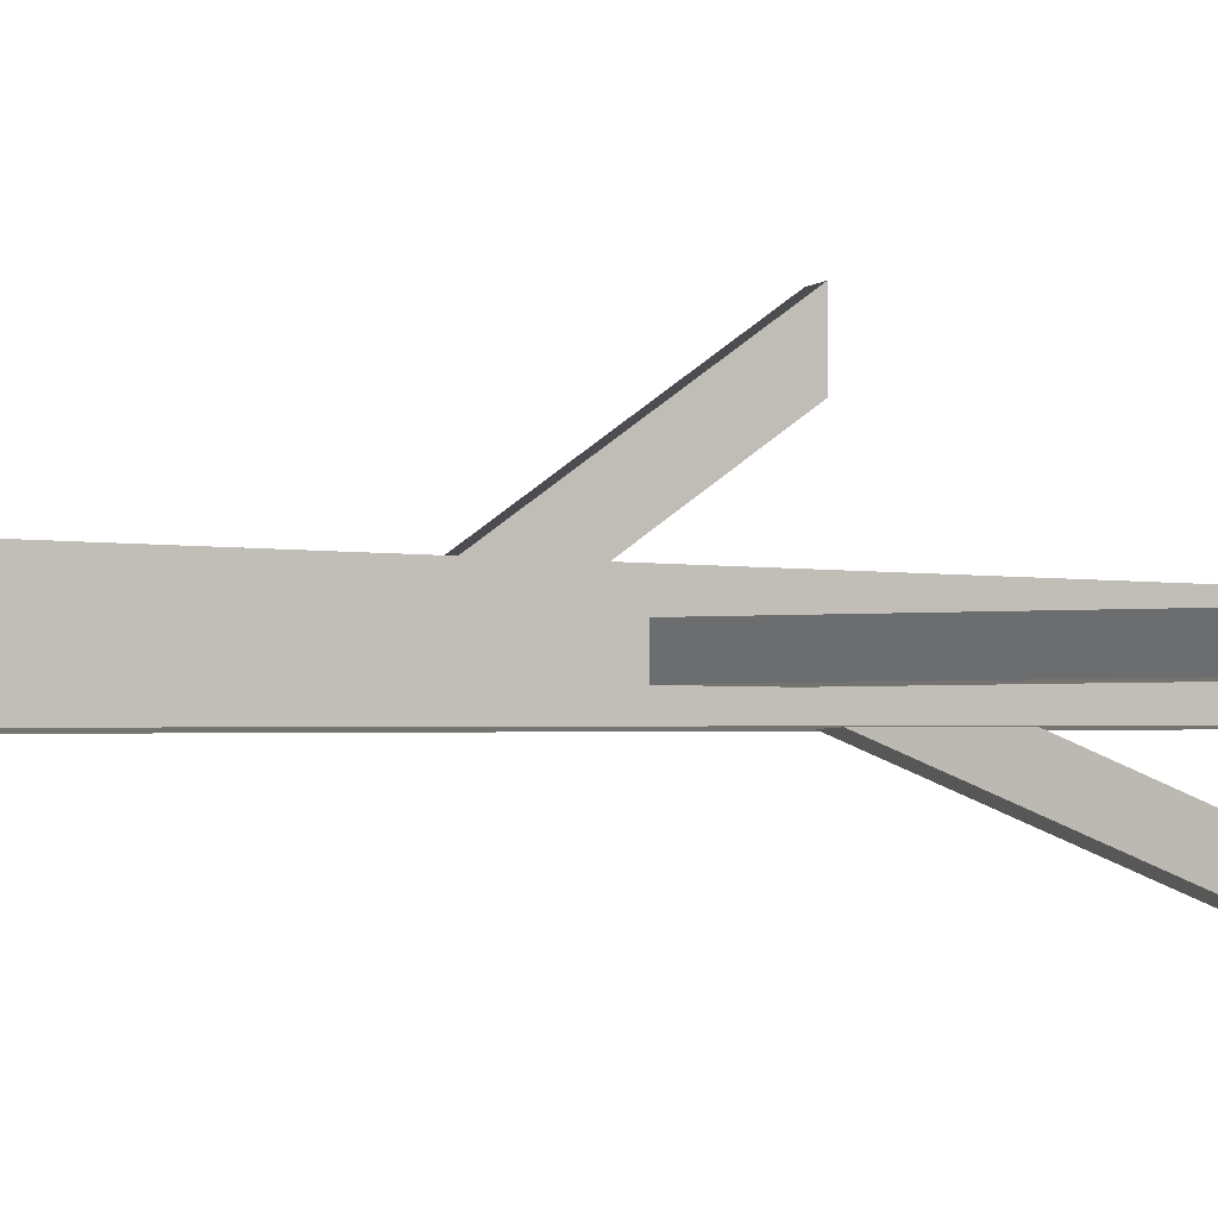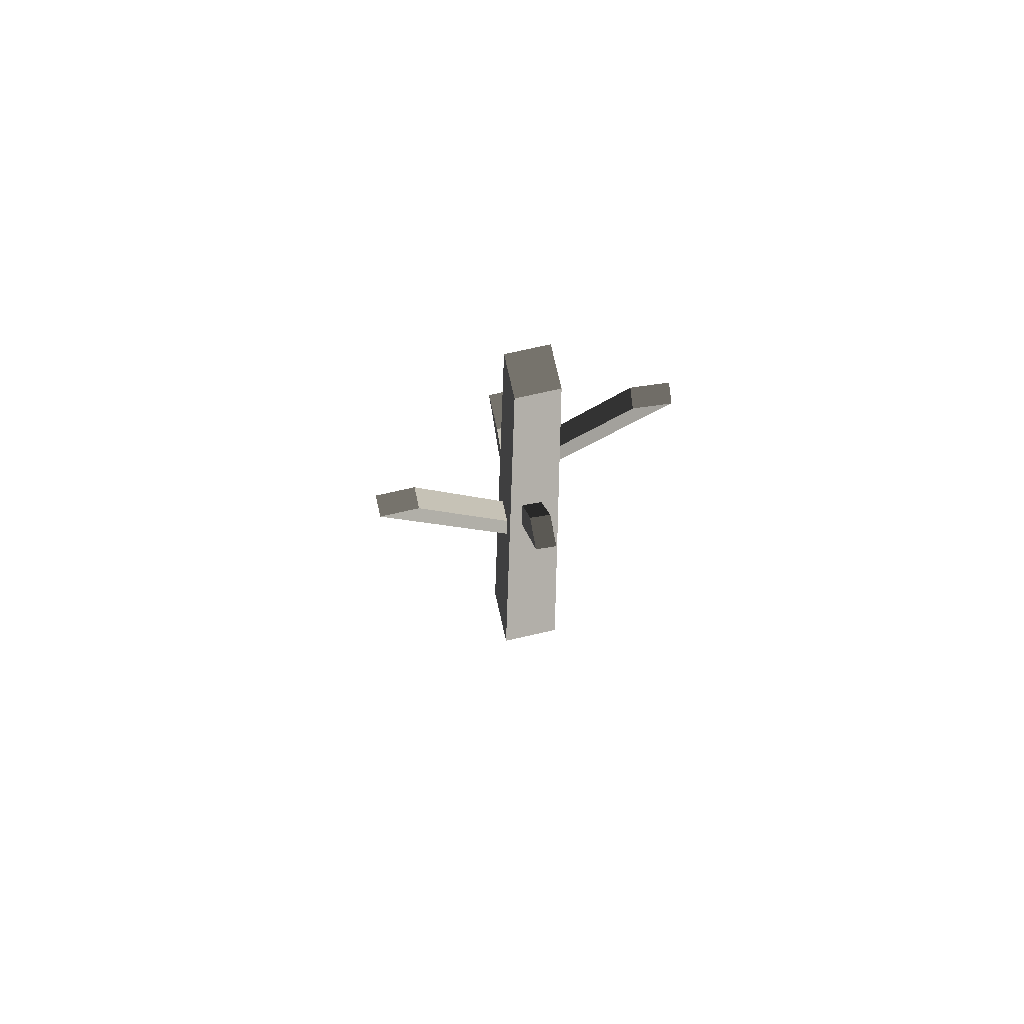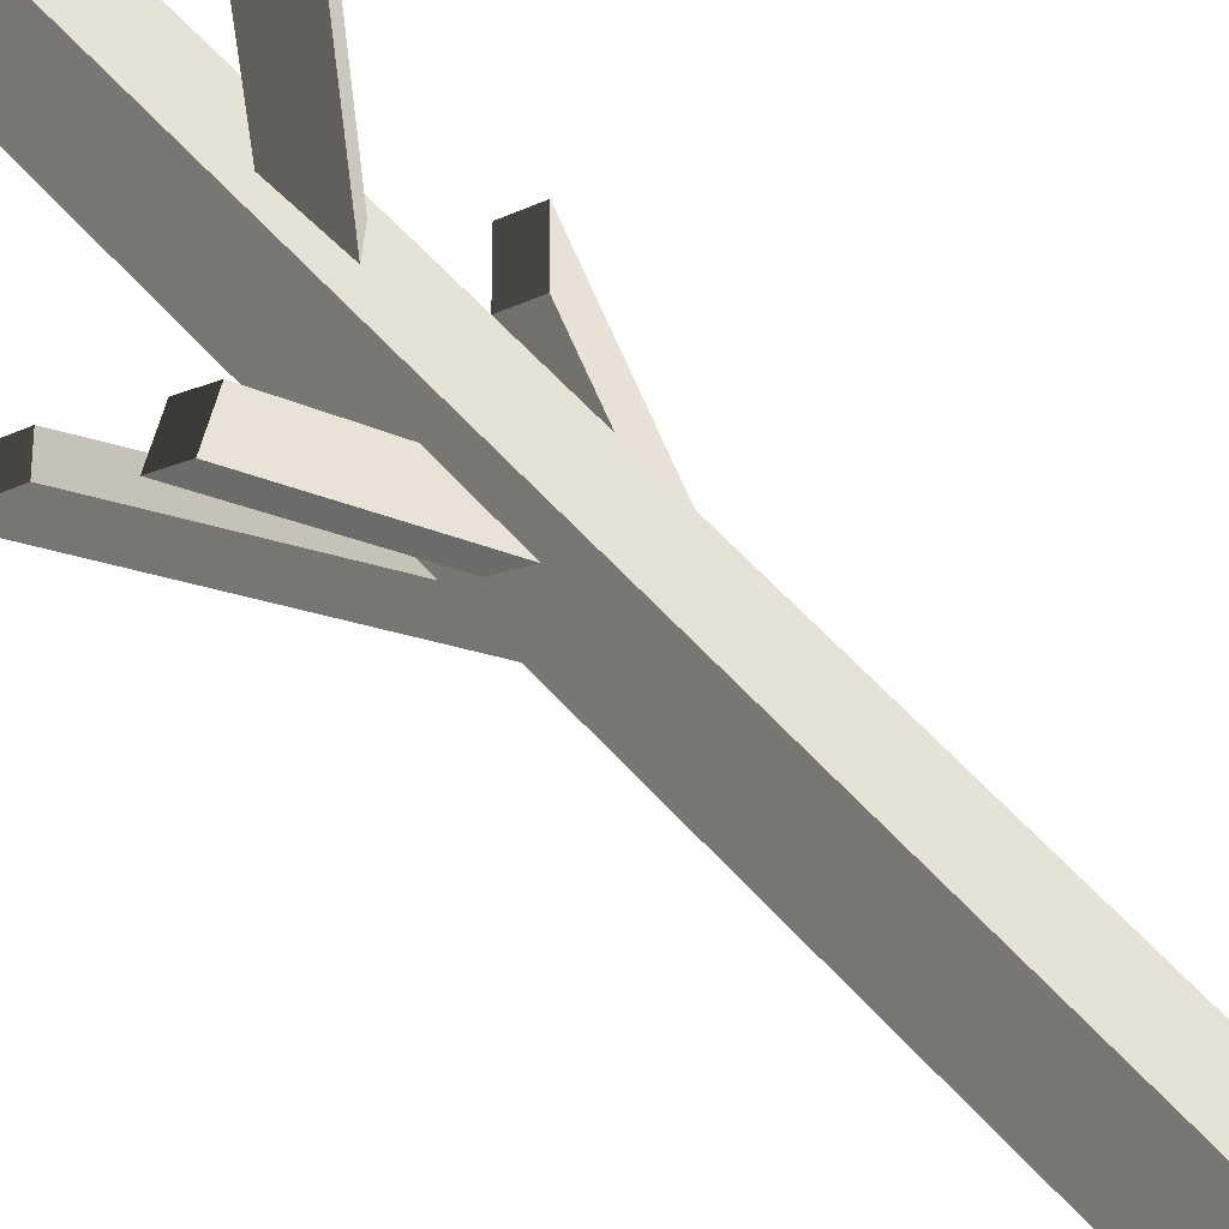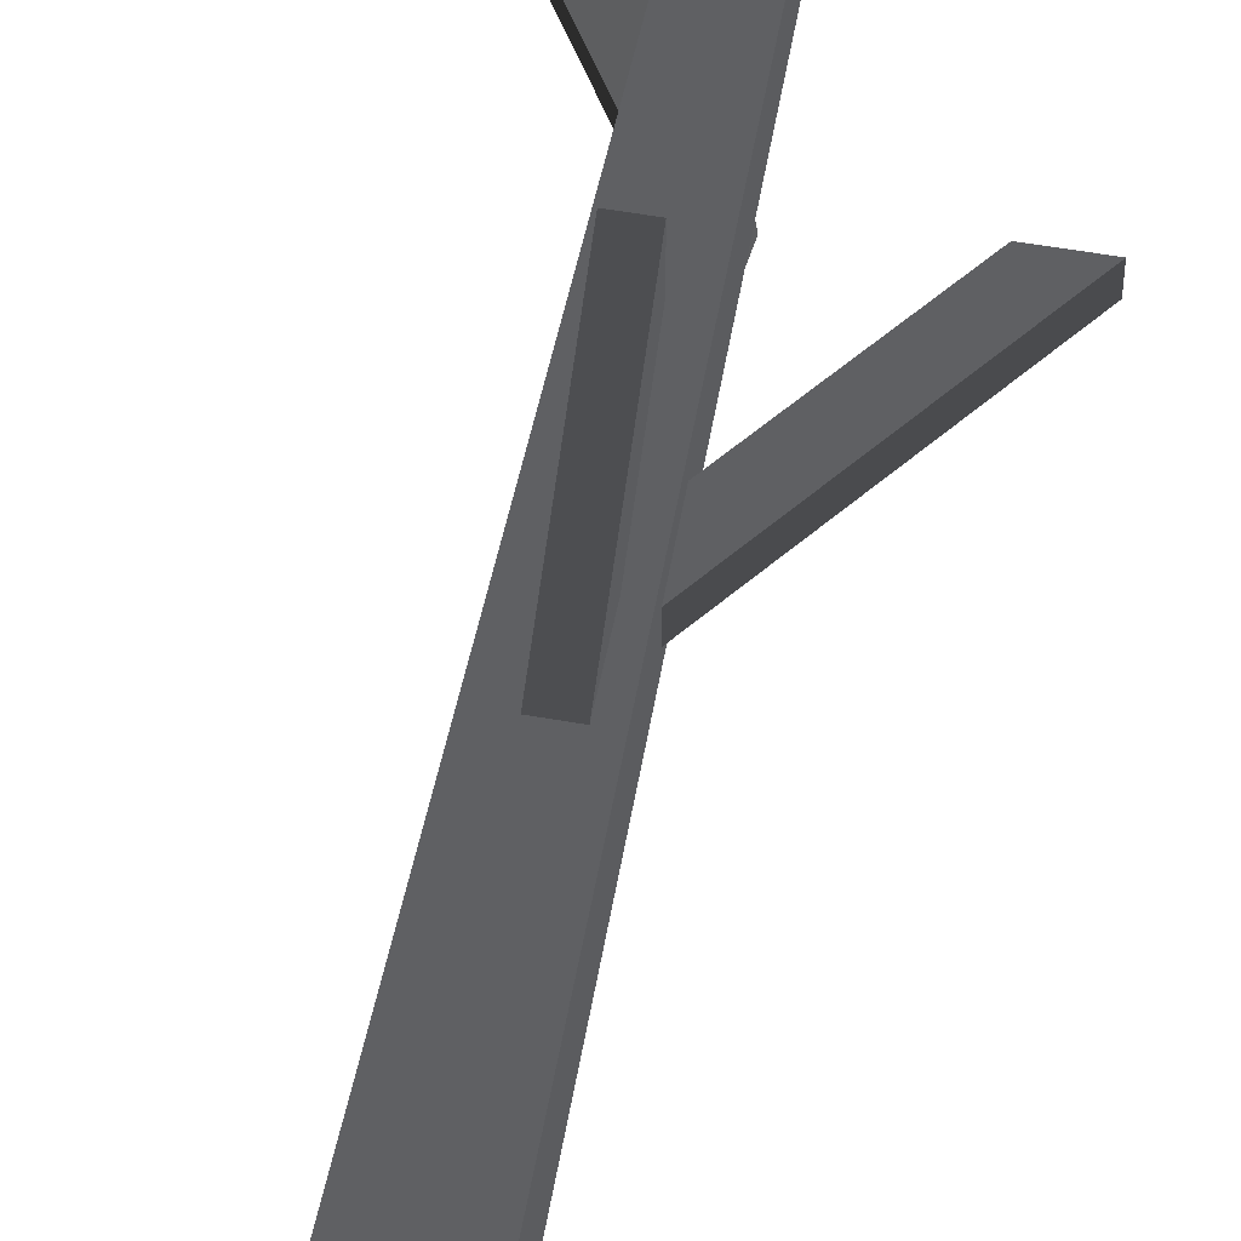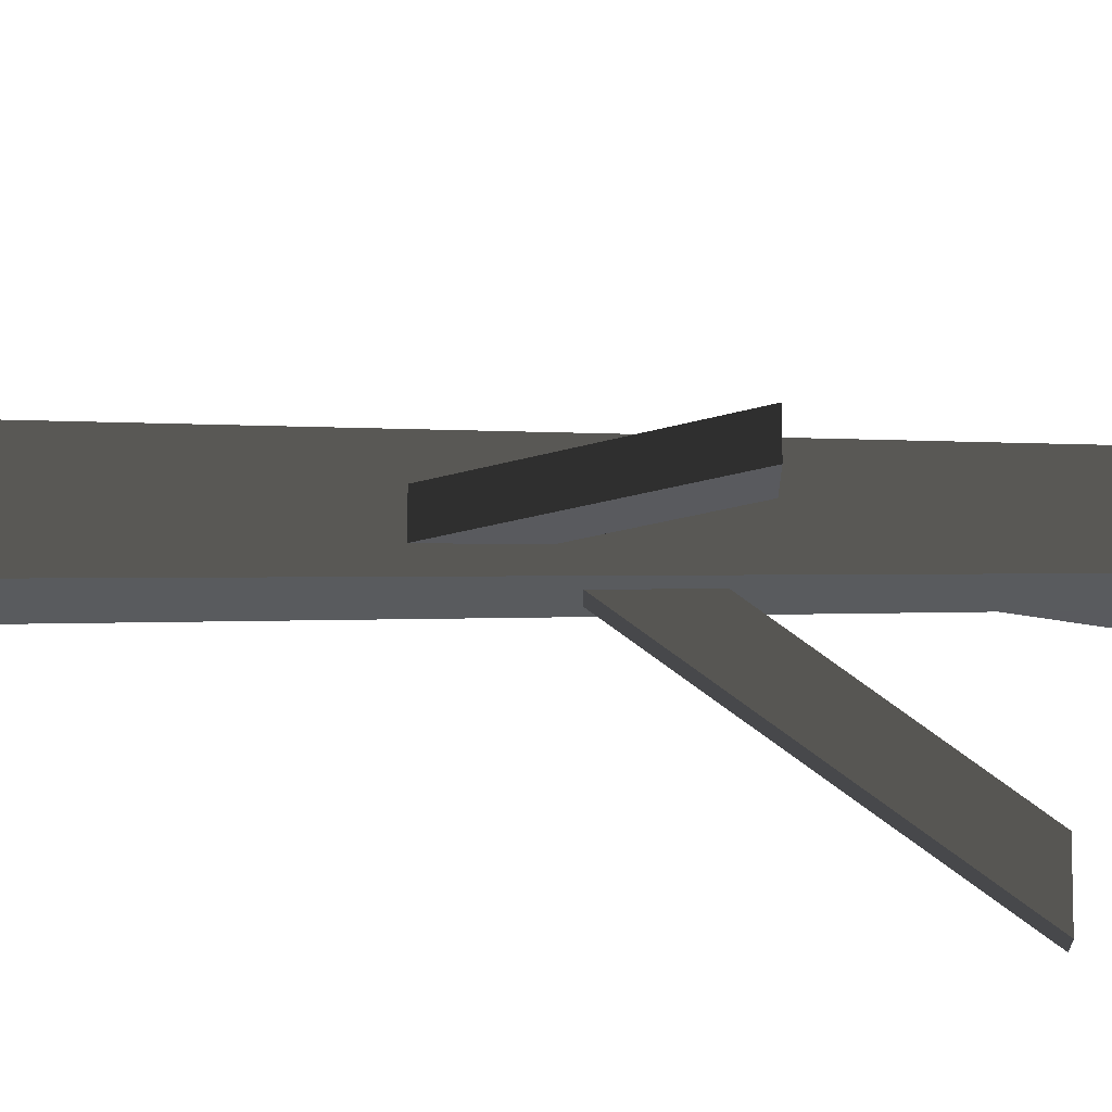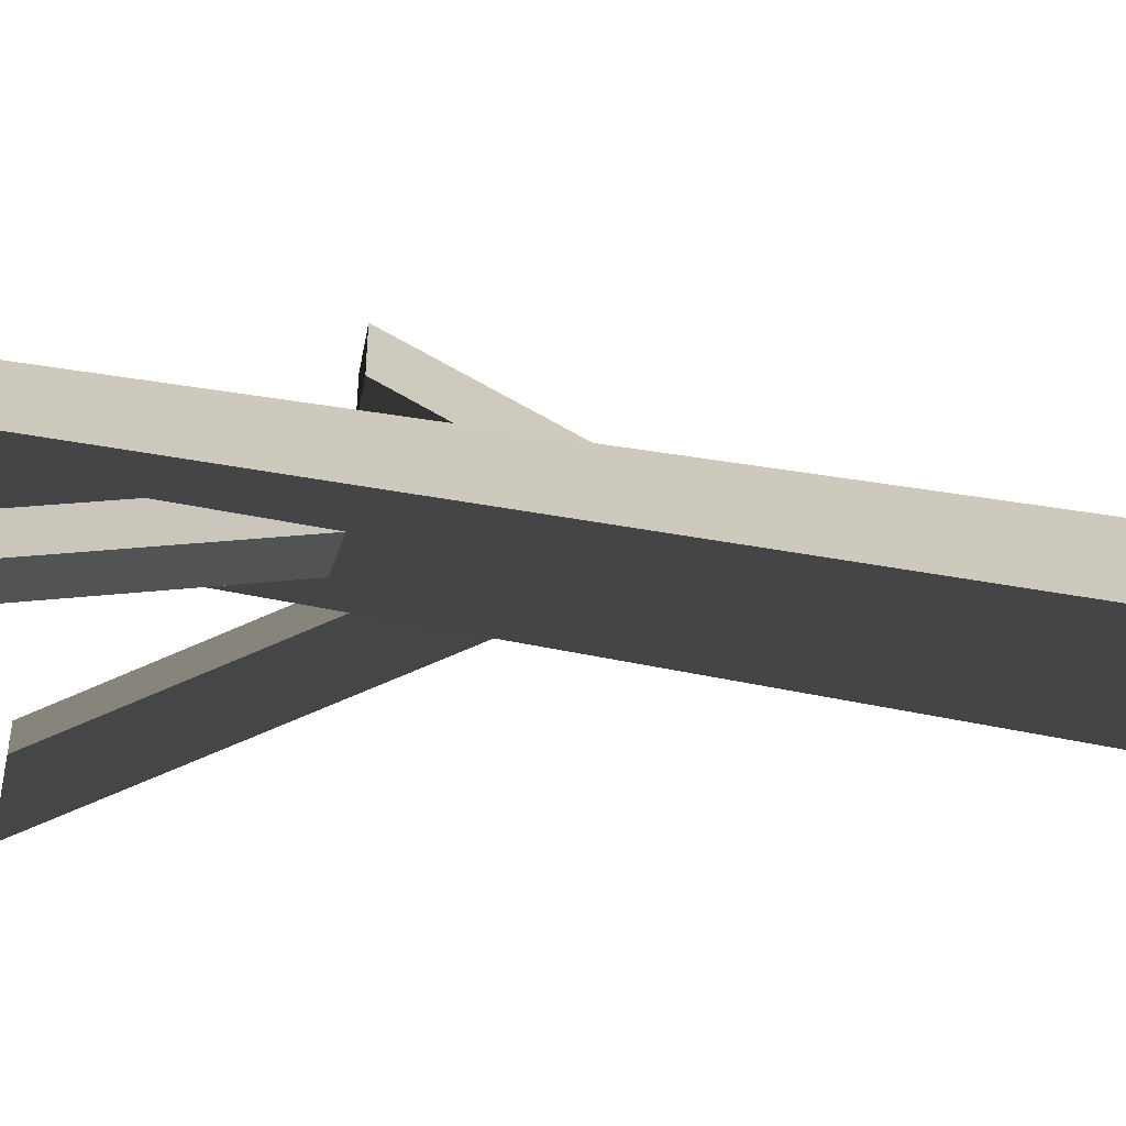
<metadata>
{"format":"obj","ext":"obj","renderer":"f3d","projection":"perspective","resolution":1024,"background":"white","views":[{"elev":-3.2,"azim":-108.7,"up":"+Y"},{"elev":74.6,"azim":-12.7,"up":"+Z"},{"elev":-35.7,"azim":31.1,"up":"+Y"},{"elev":53.7,"azim":-169.3,"up":"+Y"},{"elev":73.4,"azim":-89.7,"up":"+Y"},{"elev":-58.4,"azim":79.5,"up":"+Y"}]}
</metadata>
<code>
v -0.2344 0.2608 -2.935
v 0.2759 0.2608 -2.935
v 0.1738 0.1588 4.28
v -0.1323 0.1588 4.28
v 0.2759 -0.2495 -2.935
v 0.2759 0.2608 -2.935
v -0.2344 0.2608 -2.935
v -0.2344 -0.2495 -2.935
v -0.1323 -0.1474 4.28
v -0.1323 0.1588 4.28
v 0.1738 0.1588 4.28
v 0.1738 -0.1474 4.28
v -0.2344 -0.2495 -2.935
v -0.2344 0.2608 -2.935
v -0.1323 0.1588 4.28
v -0.1323 -0.1474 4.28
v -1.151 -0.09453 2.066
v -0.03364 -0.09454 0.5462
v -0.03364 0.07347 0.5462
v -1.151 -0.03061 2.066
v -1.151 0.07347 2.066
v 0.1303 0.1359 2.171
v 0.1353 0.1373 2.132
v 0.9633 -0.03658 3.598
v 0.09042 0.1249 2.478
v 0.7047 -0.004102 3.566
v -0.03364 -0.09454 0.9514
v -0.03364 -0.09454 0.5462
v -1.151 -0.09453 2.066
v -0.8531 -0.09453 2.066
v 0.1353 0.1373 2.132
v 0.1179 -0.008514 2.125
v 0.9455 -0.1823 3.59
v 0.9633 -0.03658 3.598
v 0.2759 -0.2495 -2.935
v -0.2344 -0.2495 -2.935
v -0.1323 -0.1474 4.28
v 0.1738 -0.1474 4.28
v 0.2759 -0.2495 -2.935
v 0.1738 -0.1474 4.28
v 0.1738 0.1588 4.28
v 0.2759 0.2608 -2.935
v 0.7047 -0.004102 3.566
v 0.687 -0.1498 3.558
v 0.07305 -0.02091 2.471
v 0.09042 0.1249 2.478
v -1.151 0.07347 2.066
v -0.03364 0.07347 0.5462
v -0.03364 0.07347 0.6043
v -0.03364 0.07347 0.9514
v -0.8531 0.07347 2.066
v -0.8531 -0.09453 2.066
v -0.8531 0.07347 2.066
v -0.03364 0.07347 0.9514
v -0.03364 -0.09454 0.9514
v 0.687 -0.1498 3.558
v 0.9455 -0.1823 3.59
v 0.1179 -0.008514 2.125
v 0.07305 -0.02091 2.471
v -0.8531 0.07347 2.066
v -0.8531 -0.09453 2.066
v -1.151 -0.09453 2.066
v -1.151 0.07347 2.066
v 0.9633 -0.03658 3.598
v 0.9455 -0.1823 3.59
v 0.687 -0.1498 3.558
v 0.7047 -0.004102 3.566
v -0.09453 0.9424 1.258
v -0.09453 -0.1748 -0.2625
v 0.07347 -0.1748 -0.2625
v 0.07347 0.9424 1.258
v 0.07347 0.9424 1.258
v -0.03062 0.9424 1.258
v -0.09453 0.9424 1.258
v 0.0754 -0.1037 1.074
v 0.03996 -0.7473 2.639
v 0.05579 -0.4936 2.573
v 0.07615 -0.09392 1.112
v 0.08208 -0.01616 1.412
v -0.09453 -0.1748 0.1427
v -0.09453 -0.1748 -0.2625
v -0.09453 0.9424 1.258
v -0.09453 0.6446 1.258
v 0.0754 -0.1037 1.074
v -0.0713 -0.09443 1.075
v -0.1067 -0.7377 2.639
v 0.03996 -0.7473 2.639
v 0.05579 -0.4936 2.573
v -0.0909 -0.4841 2.573
v -0.06462 -0.006872 1.412
v 0.08208 -0.01616 1.412
v 0.07347 0.9424 1.258
v 0.07347 -0.1748 -0.2625
v 0.07347 -0.1748 -0.2043
v 0.07347 -0.1748 0.1427
v 0.07347 0.6446 1.258
v -0.09453 0.6446 1.258
v 0.07347 0.6446 1.258
v 0.07347 -0.1748 0.1427
v -0.09453 -0.1748 0.1427
v -0.0909 -0.4841 2.573
v -0.1067 -0.7377 2.639
v -0.0713 -0.09443 1.075
v -0.06462 -0.006872 1.412
v 0.07347 0.6446 1.258
v -0.09453 0.6446 1.258
v -0.09453 0.9424 1.258
v 0.07347 0.9424 1.258
v 0.03996 -0.7473 2.639
v -0.1067 -0.7377 2.639
v -0.0909 -0.4841 2.573
v 0.05579 -0.4936 2.573
g autumn_twigs_bigger_(23)_681_59
f 1 3 2
f 1 4 3
f 5 7 6
f 5 8 7
f 9 11 10
f 9 12 11
f 13 15 14
f 13 16 15
f 17 19 18
f 19 17 20
f 19 20 21
f 22 24 23
f 24 22 25
f 24 25 26
f 27 29 28
f 27 30 29
f 31 33 32
f 31 34 33
f 35 37 36
f 35 38 37
f 39 41 40
f 39 42 41
f 43 45 44
f 43 46 45
f 47 49 48
f 49 47 50
f 50 47 51
f 52 54 53
f 52 55 54
f 56 58 57
f 56 59 58
f 60 62 61
f 60 63 62
f 64 66 65
f 64 67 66
f 68 70 69
f 70 68 71
f 72 74 73
f 75 77 76
f 77 75 78
f 77 78 79
f 80 82 81
f 80 83 82
f 84 86 85
f 84 87 86
f 88 90 89
f 88 91 90
f 92 94 93
f 94 92 95
f 95 92 96
f 97 99 98
f 97 100 99
f 101 103 102
f 101 104 103
f 105 107 106
f 105 108 107
f 109 111 110
f 109 112 111

</code>
